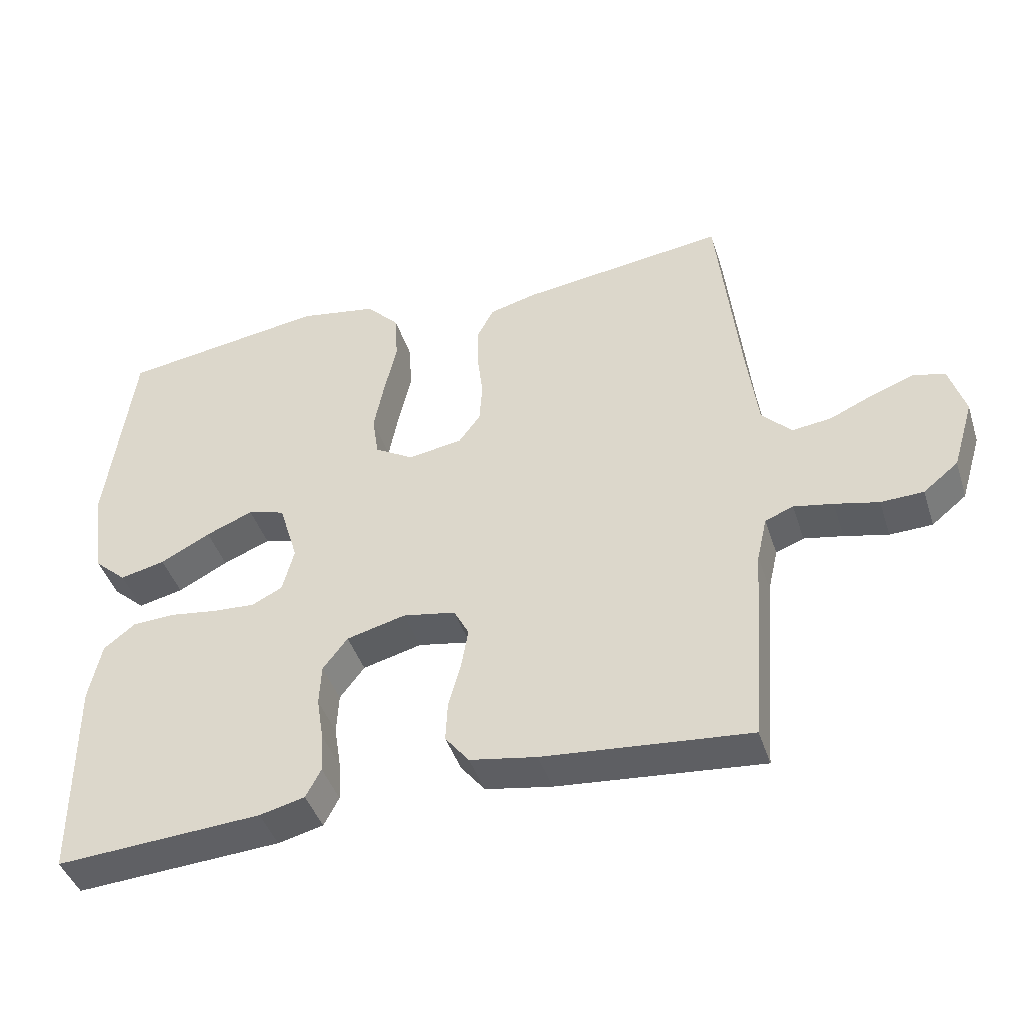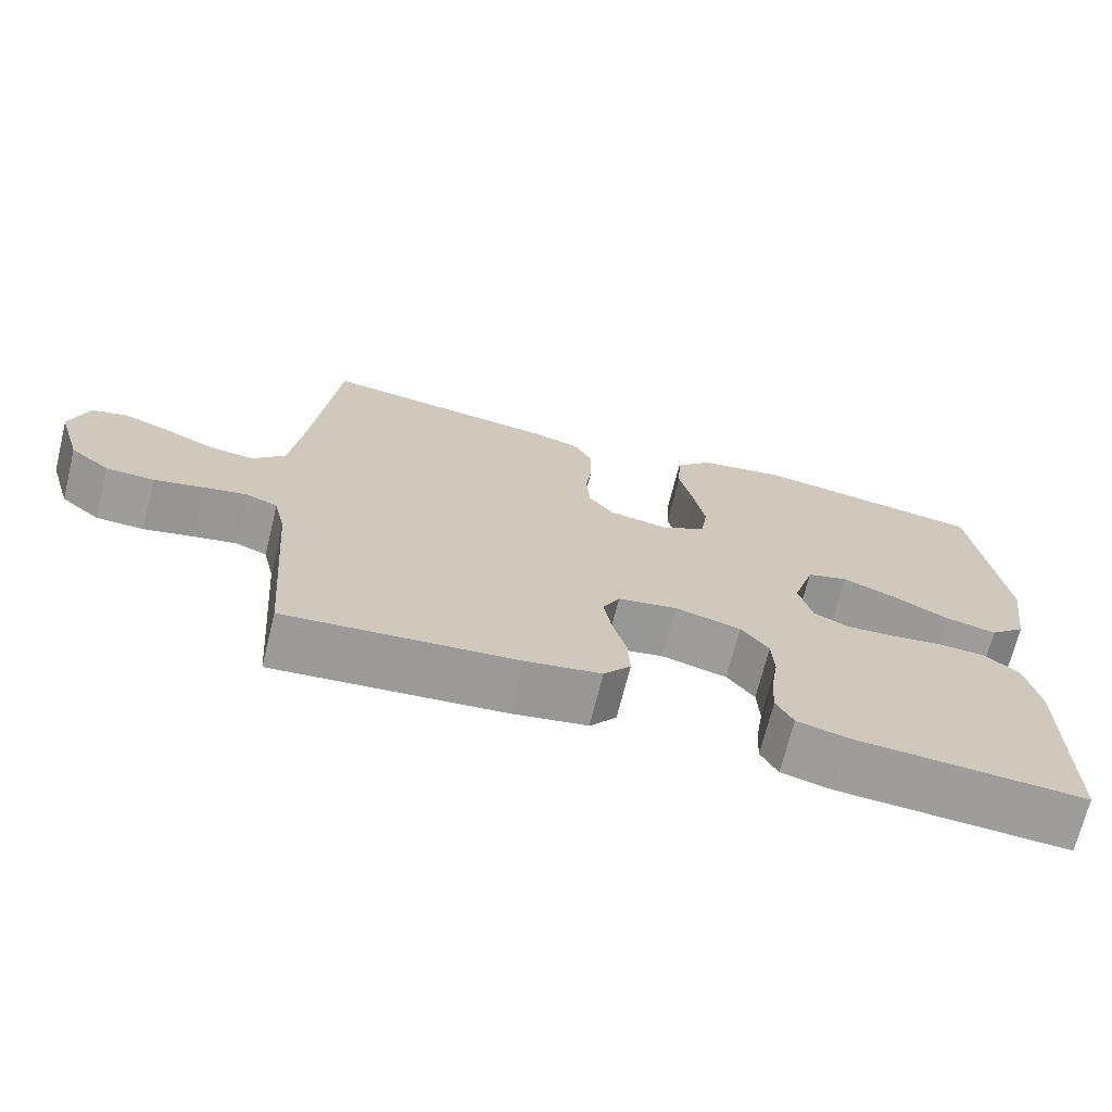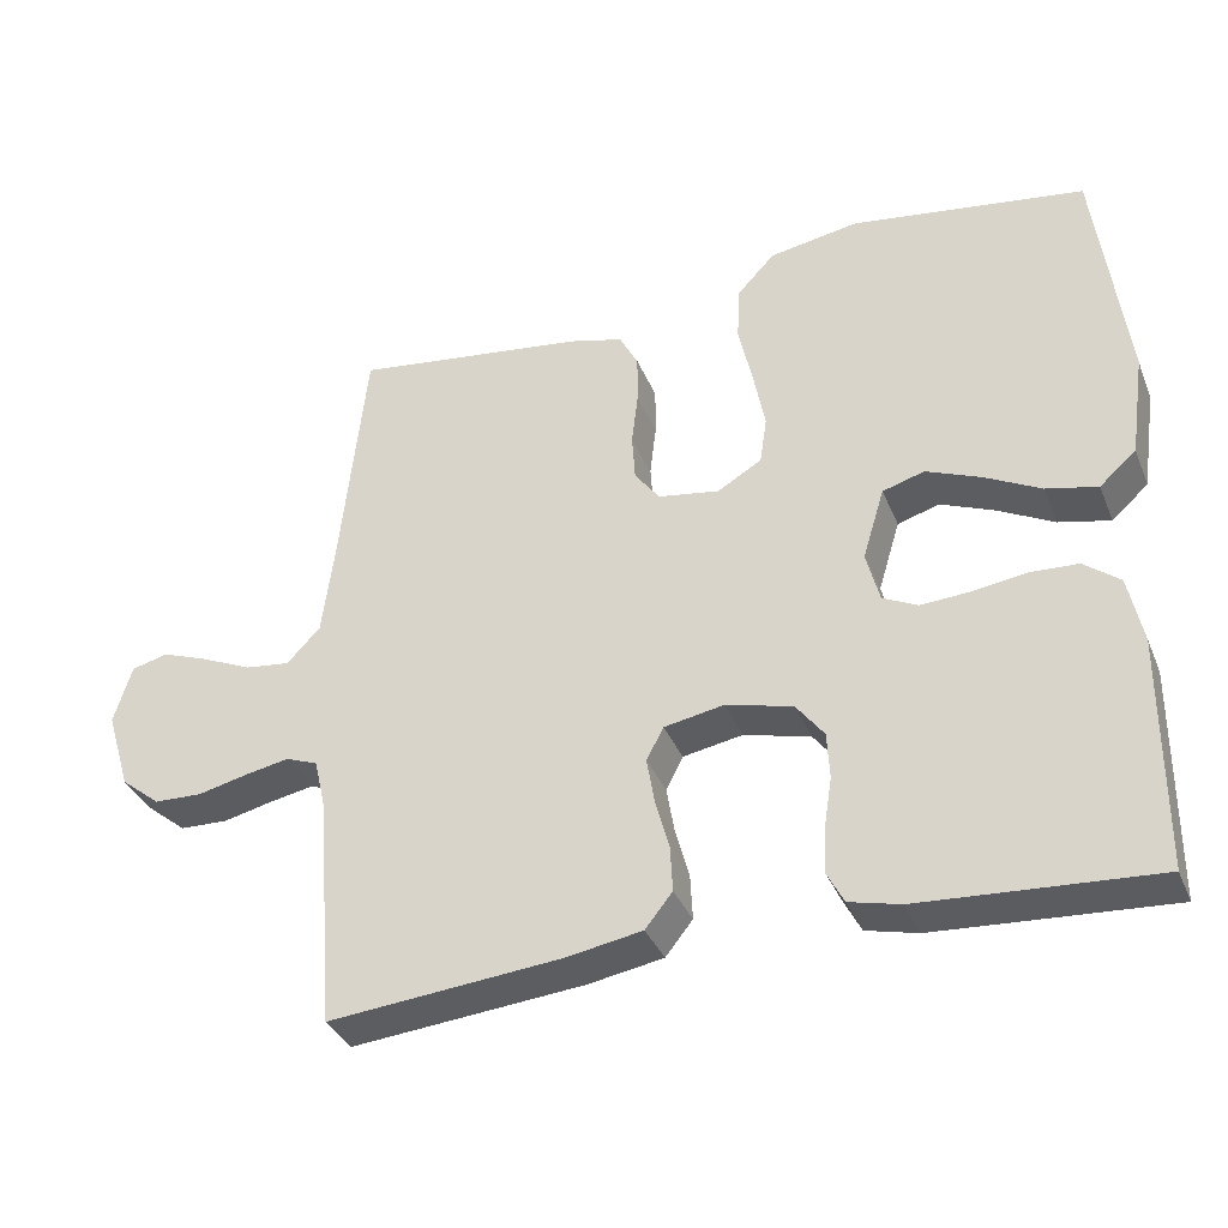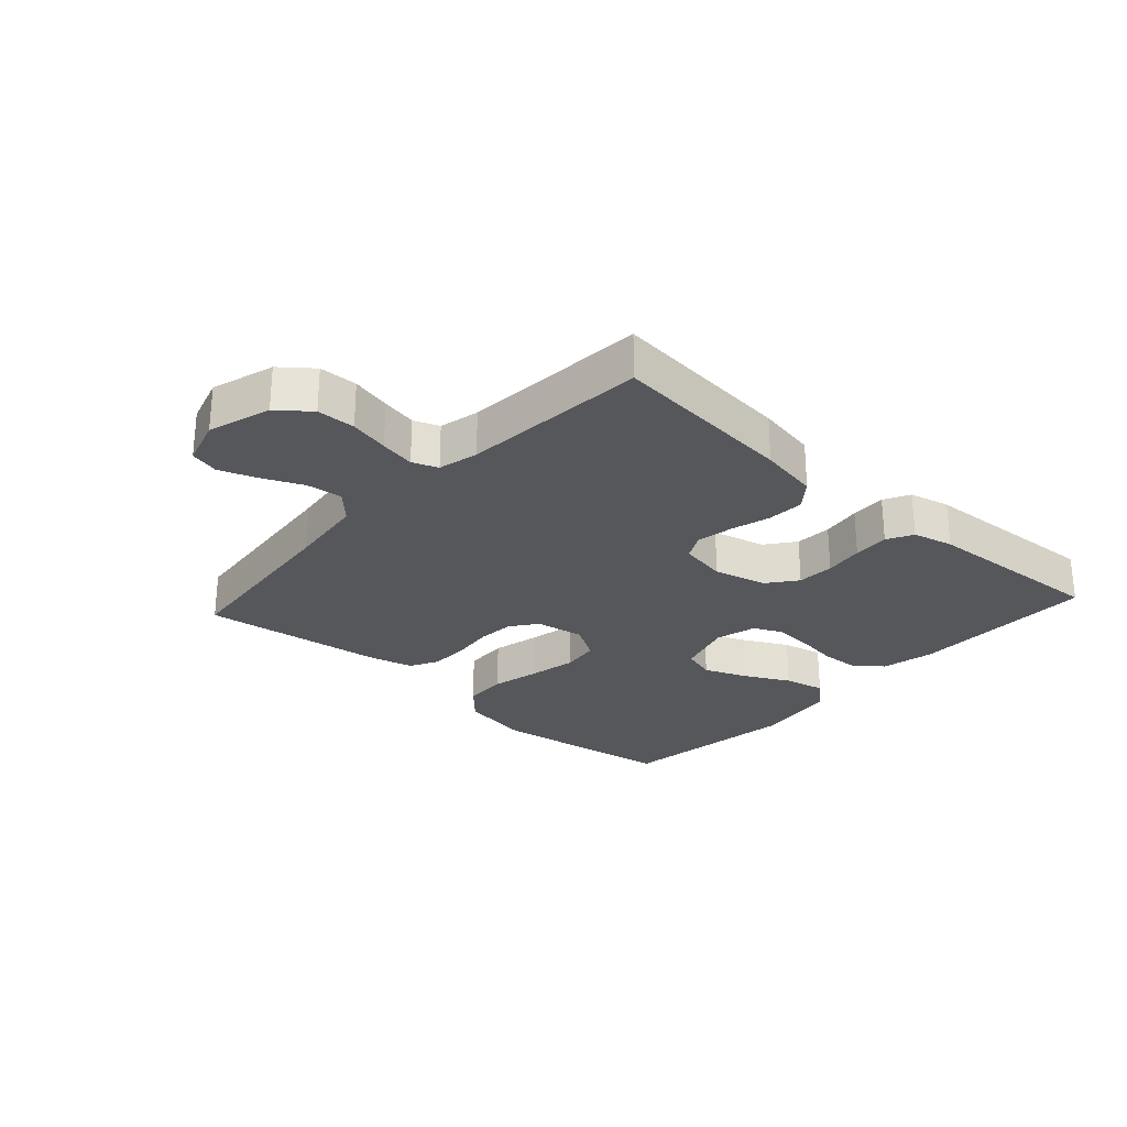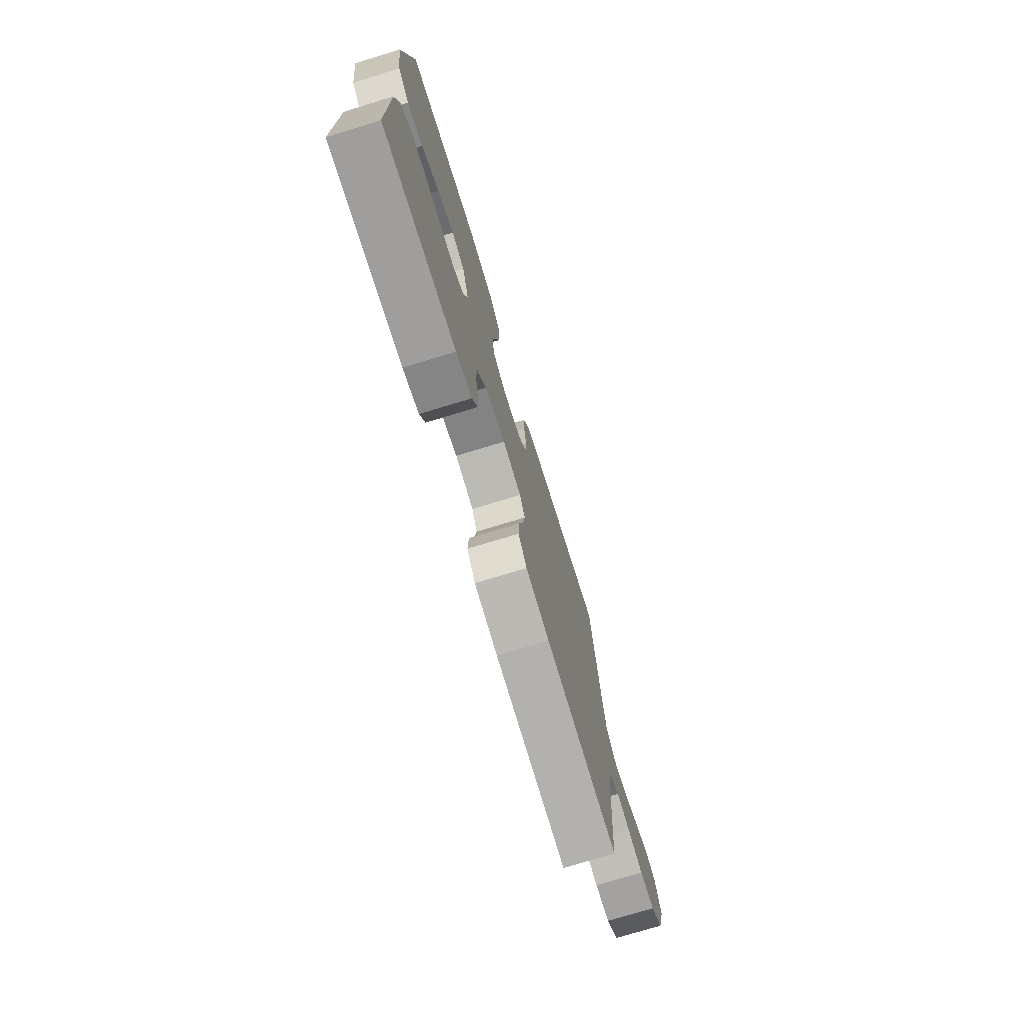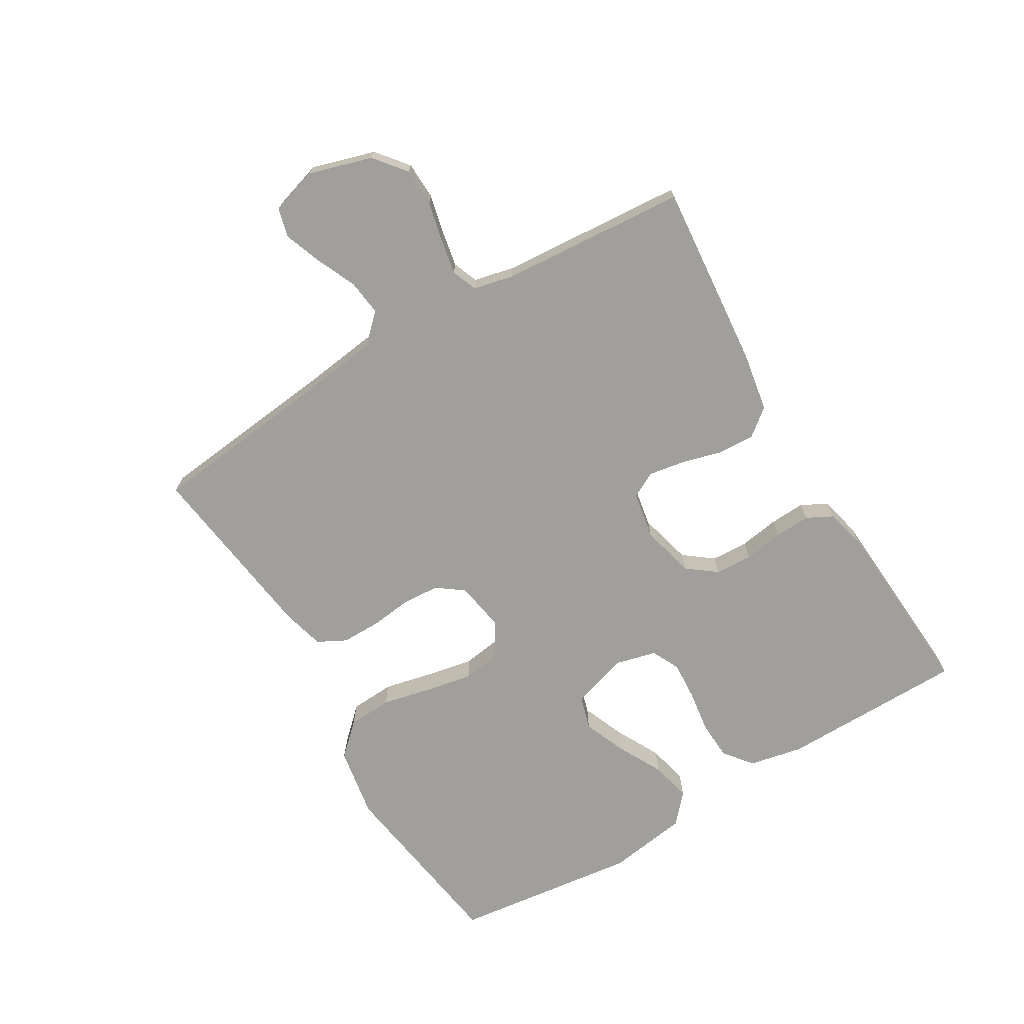
<metadata>
{"format":"obj","ext":"obj","renderer":"f3d","projection":"perspective","resolution":1024,"background":"white","views":[{"elev":-43.2,"azim":17.5,"up":"+Z"},{"elev":-70.2,"azim":166.1,"up":"+Z"},{"elev":-35.5,"azim":-159.5,"up":"+Z"},{"elev":-26.9,"azim":137.7,"up":"+Y"},{"elev":-74.4,"azim":-73.0,"up":"+Z"},{"elev":-71.2,"azim":120.9,"up":"+Y"}]}
</metadata>
<code>
v 0.5 0.07 0.5
v 0.532 0.07 0.2
v 0.548 0.07 0.075
v 0.591 0.07 0.03
v 0.649 0.07 0.037
v 0.714 0.07 0.066
v 0.774 0.07 0.088
v 0.821 0.07 0.076
v 0.844 0.07 0
v 0.813 0.07 -0.102
v 0.762 0.07 -0.143
v 0.7 0.07 -0.145
v 0.636 0.07 -0.13
v 0.579 0.07 -0.119
v 0.538 0.07 -0.135
v 0.523 0.07 -0.2
v 0.5 0.07 -0.5
v 0.2 0.07 -0.472
v 0.103 0.07 -0.455
v 0.068 0.07 -0.411
v 0.071 0.07 -0.352
v 0.089 0.07 -0.287
v 0.099 0.07 -0.228
v 0.077 0.07 -0.186
v 0 0.07 -0.172
v -0.086 0.07 -0.194
v -0.122 0.07 -0.241
v -0.125 0.07 -0.301
v -0.115 0.07 -0.365
v -0.112 0.07 -0.423
v -0.134 0.07 -0.465
v -0.2 0.07 -0.481
v -0.5 0.07 -0.5
v -0.502 0.07 -0.2
v -0.484 0.07 -0.113
v -0.438 0.07 -0.077
v -0.375 0.07 -0.074
v -0.307 0.07 -0.084
v -0.244 0.07 -0.088
v -0.199 0.07 -0.066
v -0.182 0.07 0
v -0.21 0.07 0.092
v -0.264 0.07 0.108
v -0.333 0.07 0.08
v -0.406 0.07 0.042
v -0.472 0.07 0.027
v -0.519 0.07 0.069
v -0.538 0.07 0.2
v -0.5 0.07 0.5
v -0.2 0.07 0.544
v -0.085 0.07 0.524
v -0.037 0.07 0.473
v -0.033 0.07 0.401
v -0.051 0.07 0.322
v -0.066 0.07 0.245
v -0.057 0.07 0.184
v 0 0.07 0.15
v 0.079 0.07 0.163
v 0.111 0.07 0.206
v 0.115 0.07 0.266
v 0.107 0.07 0.334
v 0.107 0.07 0.397
v 0.131 0.07 0.443
v 0.2 0.07 0.461
v 0.5 0 0.5
v 0.532 0 0.2
v 0.548 0 0.075
v 0.591 0 0.03
v 0.649 0 0.037
v 0.714 0 0.066
v 0.774 0 0.088
v 0.821 0 0.076
v 0.844 0 0
v 0.813 0 -0.102
v 0.762 0 -0.143
v 0.7 0 -0.145
v 0.636 0 -0.13
v 0.579 0 -0.119
v 0.538 0 -0.135
v 0.523 0 -0.2
v 0.5 0 -0.5
v 0.2 0 -0.472
v 0.103 0 -0.455
v 0.068 0 -0.411
v 0.071 0 -0.352
v 0.089 0 -0.287
v 0.099 0 -0.228
v 0.077 0 -0.186
v 0 0 -0.172
v -0.086 0 -0.194
v -0.122 0 -0.241
v -0.125 0 -0.301
v -0.115 0 -0.365
v -0.112 0 -0.423
v -0.134 0 -0.465
v -0.2 0 -0.481
v -0.5 0 -0.5
v -0.502 0 -0.2
v -0.484 0 -0.113
v -0.438 0 -0.077
v -0.375 0 -0.074
v -0.307 0 -0.084
v -0.244 0 -0.088
v -0.199 0 -0.066
v -0.182 0 0
v -0.21 0 0.092
v -0.264 0 0.108
v -0.333 0 0.08
v -0.406 0 0.042
v -0.472 0 0.027
v -0.519 0 0.069
v -0.538 0 0.2
v -0.5 0 0.5
v -0.2 0 0.544
v -0.085 0 0.524
v -0.037 0 0.473
v -0.033 0 0.401
v -0.051 0 0.322
v -0.066 0 0.245
v -0.057 0 0.184
v 0 0 0.15
v 0.079 0 0.163
v 0.111 0 0.206
v 0.115 0 0.266
v 0.107 0 0.334
v 0.107 0 0.397
v 0.131 0 0.443
v 0.2 0 0.461
f 64 1 2
f 63 64 2
f 62 63 2
f 61 62 2
f 60 61 2
f 59 60 2 3
f 58 59 3 4
f 57 58 4
f 52 53 54
f 51 52 54
f 50 51 54
f 49 50 54
f 48 49 54
f 47 48 54
f 46 47 54
f 45 46 54
f 44 45 54
f 43 44 54 55
f 42 43 55 56
f 36 37 38
f 35 36 38
f 34 35 38
f 33 34 38
f 32 33 38
f 31 32 38
f 30 31 38
f 29 30 38
f 28 29 38
f 27 28 38 39
f 26 27 39 40
f 20 21 22
f 19 20 22
f 18 19 22
f 17 18 22
f 16 17 22
f 15 16 22 23
f 14 15 23 24
f 11 12 13
f 10 11 13
f 9 10 13
f 8 9 13
f 7 8 13
f 6 7 13
f 5 6 13
f 4 5 13 14
f 14 24 25
f 4 14 25
f 57 4 25
f 57 25 26
f 56 57 26
f 42 56 26
f 41 42 26
f 26 40 41
f 66 65 128
f 66 128 127
f 66 127 126
f 66 126 125
f 66 125 124
f 67 66 124 123
f 68 67 123 122
f 68 122 121
f 118 117 116
f 118 116 115
f 118 115 114
f 118 114 113
f 118 113 112
f 118 112 111
f 118 111 110
f 118 110 109
f 118 109 108
f 119 118 108 107
f 120 119 107 106
f 102 101 100
f 102 100 99
f 102 99 98
f 102 98 97
f 102 97 96
f 102 96 95
f 102 95 94
f 102 94 93
f 102 93 92
f 103 102 92 91
f 104 103 91 90
f 86 85 84
f 86 84 83
f 86 83 82
f 86 82 81
f 86 81 80
f 87 86 80 79
f 88 87 79 78
f 77 76 75
f 77 75 74
f 77 74 73
f 77 73 72
f 77 72 71
f 77 71 70
f 77 70 69
f 78 77 69 68
f 89 88 78
f 89 78 68
f 89 68 121
f 90 89 121
f 90 121 120
f 90 120 106
f 90 106 105
f 105 104 90
f 1 65 66 2
f 2 66 67 3
f 3 67 68 4
f 4 68 69 5
f 5 69 70 6
f 6 70 71 7
f 7 71 72 8
f 8 72 73 9
f 9 73 74 10
f 10 74 75 11
f 11 75 76 12
f 12 76 77 13
f 13 77 78 14
f 14 78 79 15
f 15 79 80 16
f 16 80 81 17
f 17 81 82 18
f 18 82 83 19
f 19 83 84 20
f 20 84 85 21
f 21 85 86 22
f 22 86 87 23
f 23 87 88 24
f 24 88 89 25
f 25 89 90 26
f 26 90 91 27
f 27 91 92 28
f 28 92 93 29
f 29 93 94 30
f 30 94 95 31
f 31 95 96 32
f 32 96 97 33
f 33 97 98 34
f 34 98 99 35
f 35 99 100 36
f 36 100 101 37
f 37 101 102 38
f 38 102 103 39
f 39 103 104 40
f 40 104 105 41
f 41 105 106 42
f 42 106 107 43
f 43 107 108 44
f 44 108 109 45
f 45 109 110 46
f 46 110 111 47
f 47 111 112 48
f 48 112 113 49
f 49 113 114 50
f 50 114 115 51
f 51 115 116 52
f 52 116 117 53
f 53 117 118 54
f 54 118 119 55
f 55 119 120 56
f 56 120 121 57
f 57 121 122 58
f 58 122 123 59
f 59 123 124 60
f 60 124 125 61
f 61 125 126 62
f 62 126 127 63
f 63 127 128 64
f 64 128 65 1

</code>
